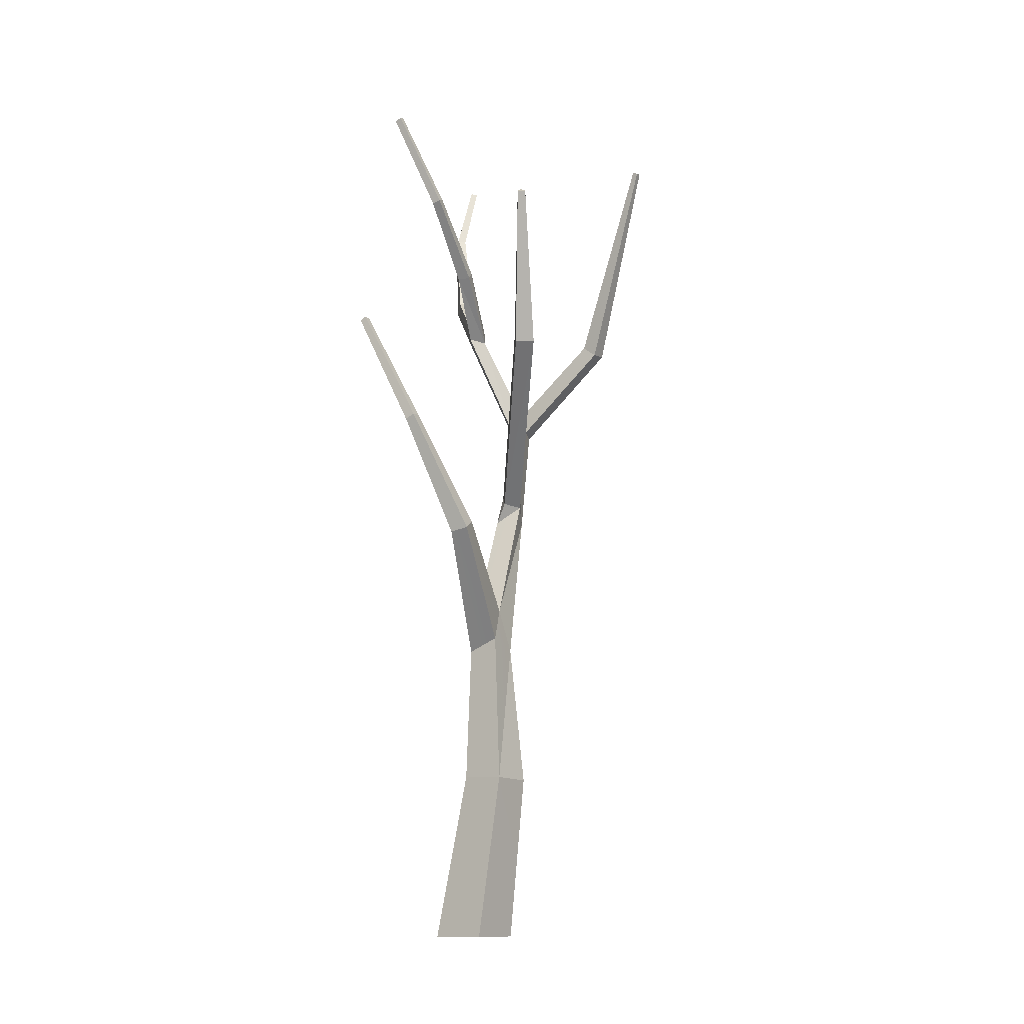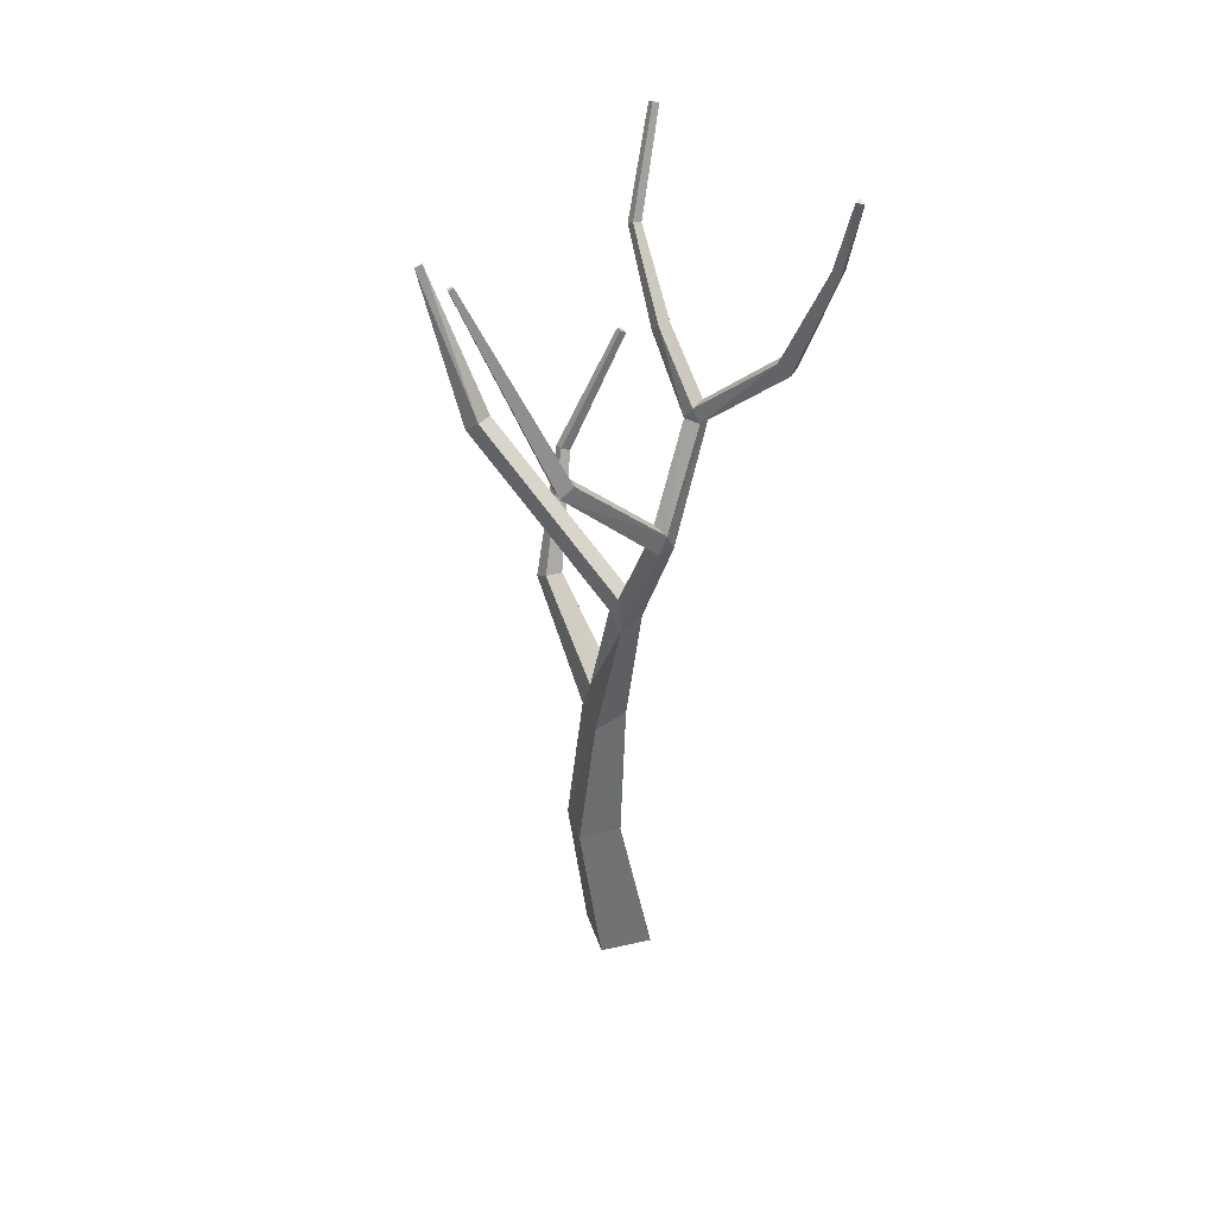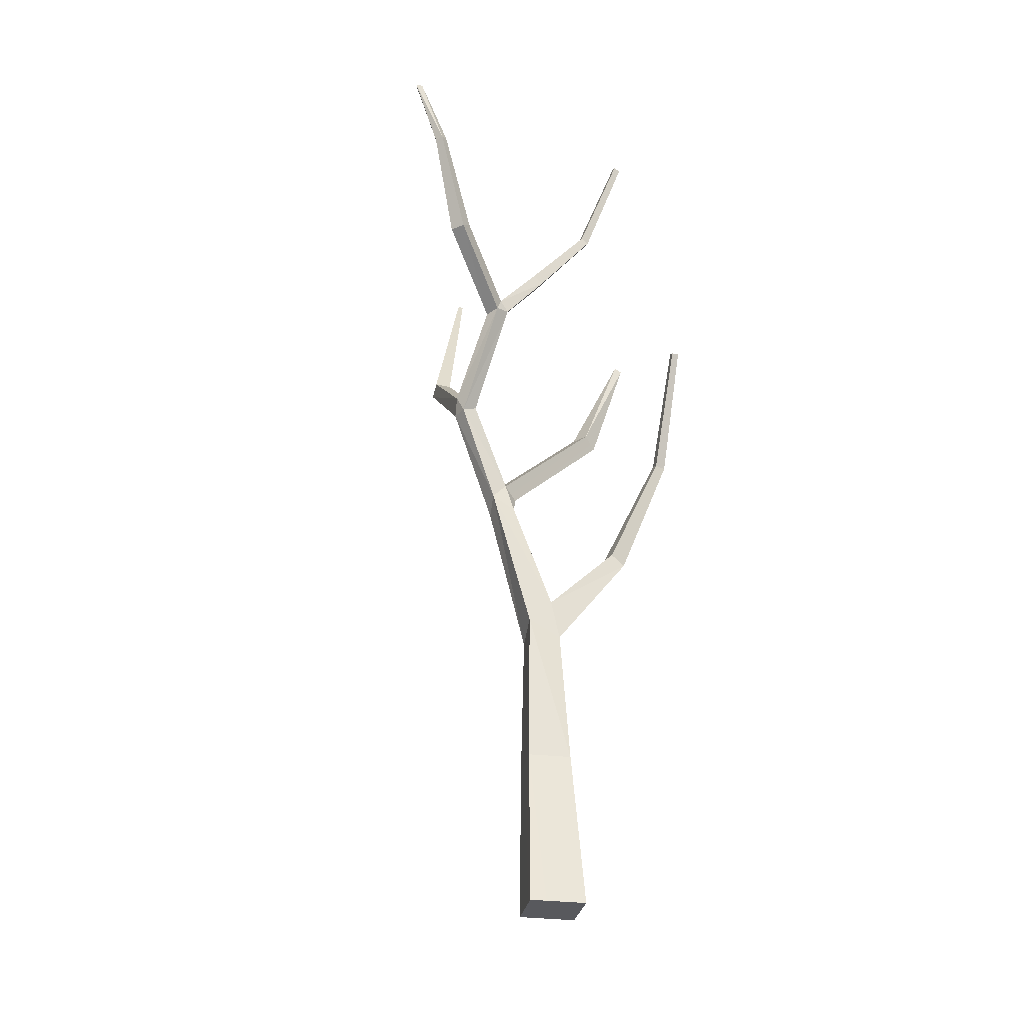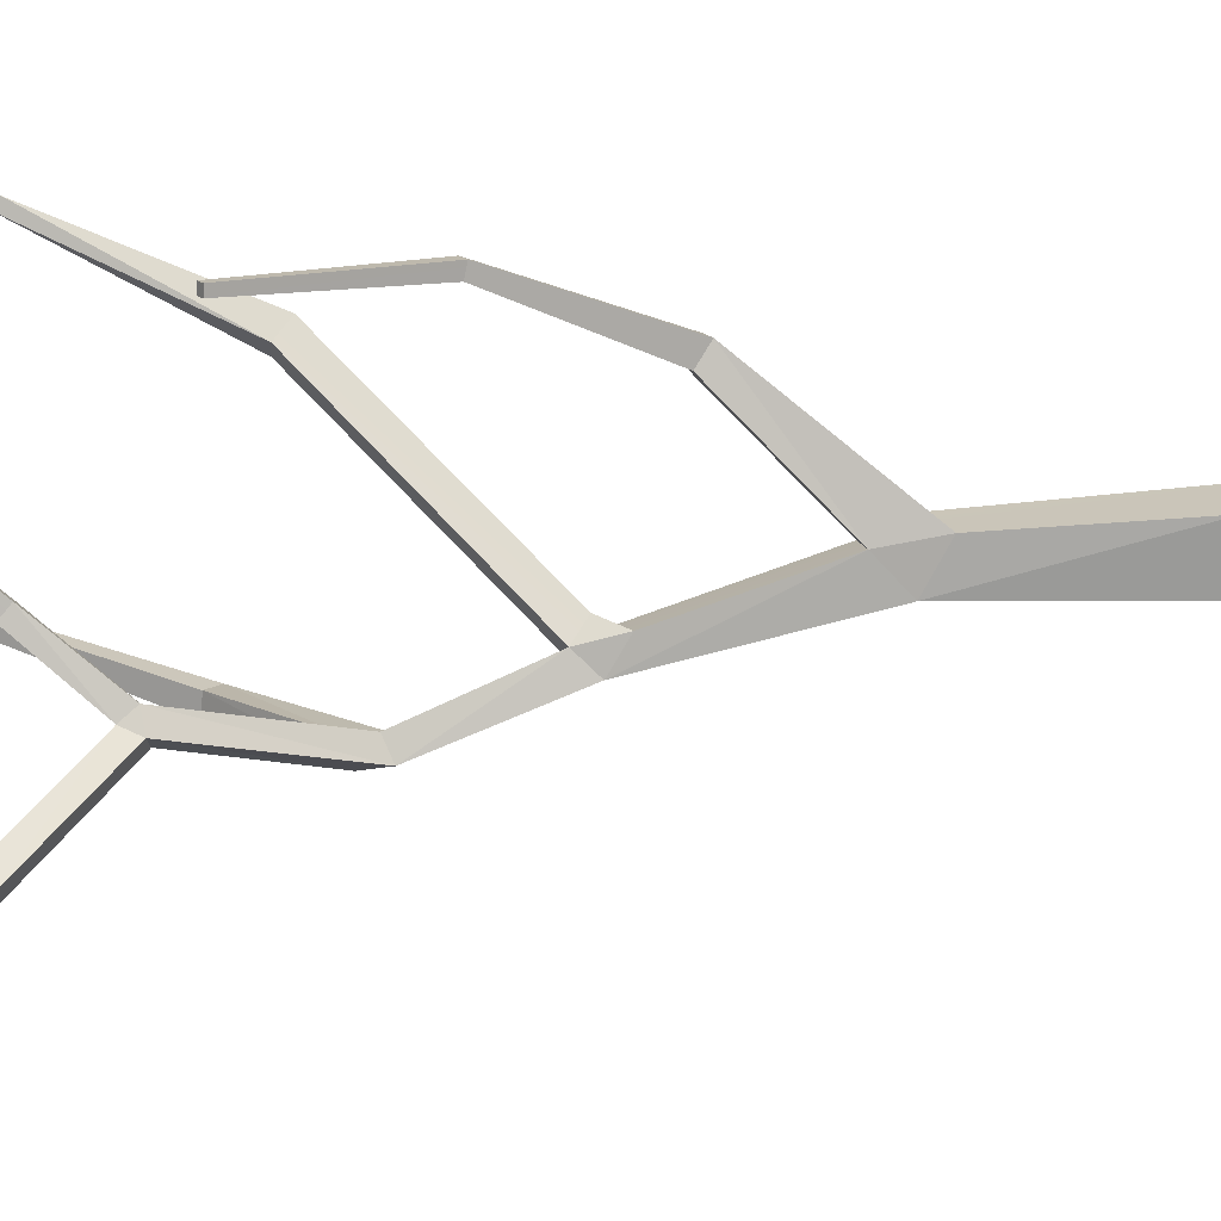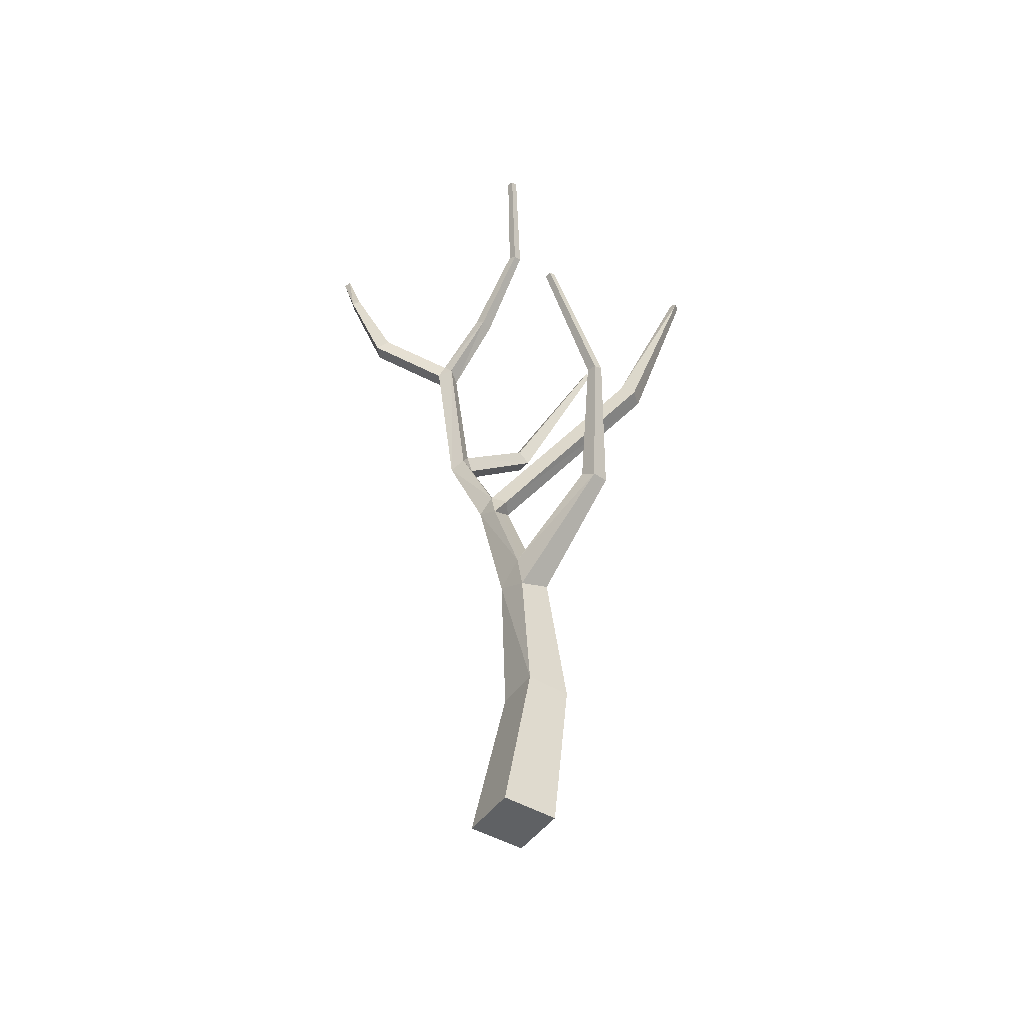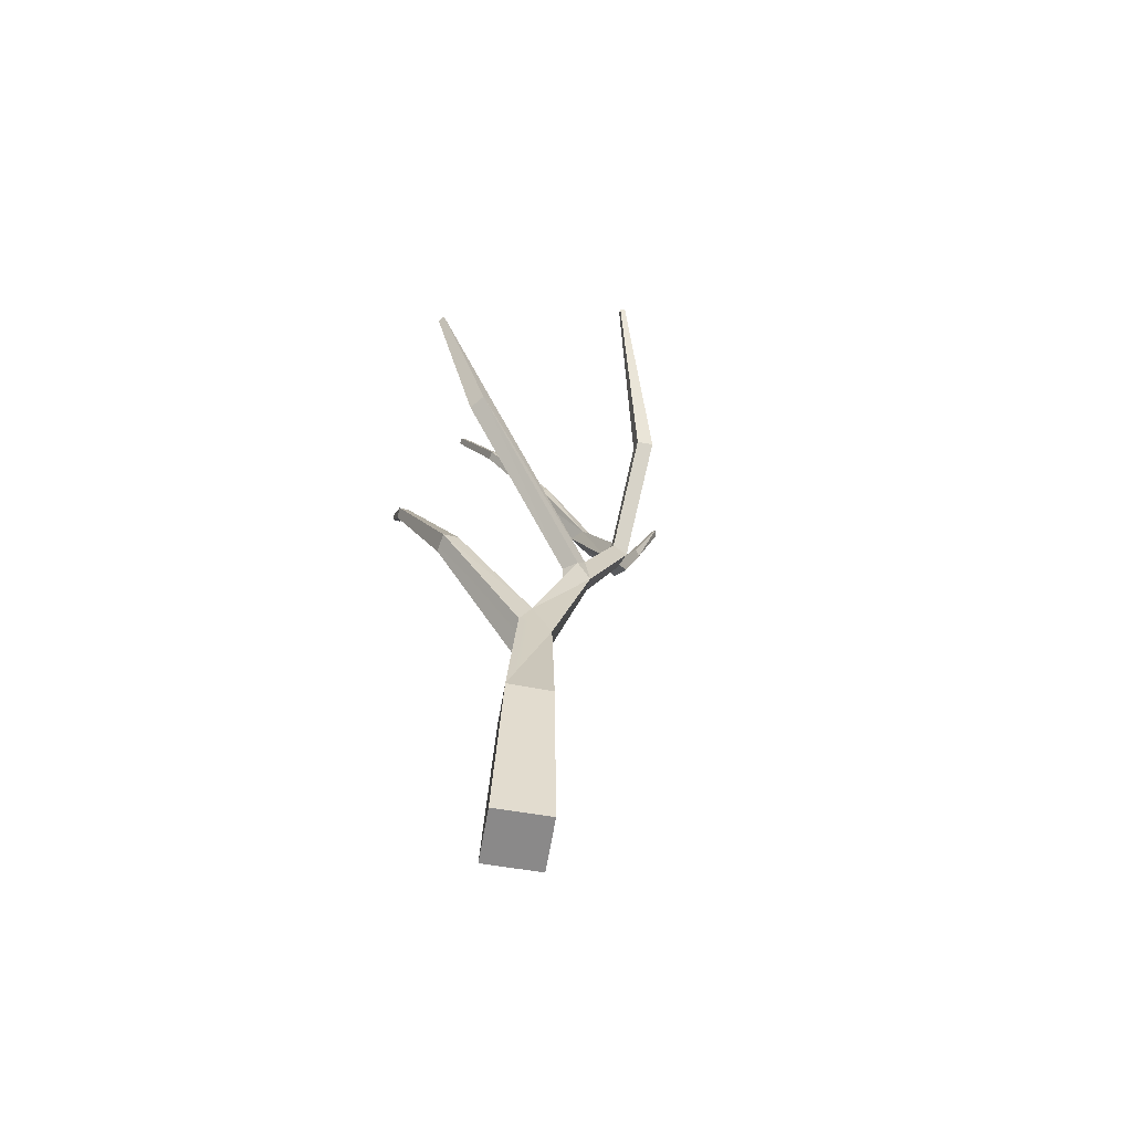
<metadata>
{"format":"obj","ext":"obj","renderer":"f3d","projection":"perspective","resolution":1024,"background":"white","views":[{"elev":-12.2,"azim":7.0,"up":"+Y"},{"elev":36.6,"azim":134.0,"up":"+Y"},{"elev":-30.2,"azim":-129.9,"up":"+Y"},{"elev":-8.1,"azim":-93.2,"up":"+Z"},{"elev":-46.7,"azim":-63.0,"up":"+Y"},{"elev":-63.3,"azim":51.0,"up":"+Y"}]}
</metadata>
<code>
o Tree2_3_Cube.036
v 22.97 -0.07149 0.2033
v 22.42 7.204 -1.462
v 22.37 7.217 -1.448
v 21.98 7.098 0.6337
v 21.99 7.114 0.5832
v 22.04 7.132 0.6024
v 21.79 5.069 1.105
v 21.81 5.069 1.055
v 21.86 5.095 1.074
v 24.13 6.564 0.432
v 24.1 6.581 0.4158
v 24.12 6.588 0.3795
v 23.22 5.912 1.756
v 23.24 5.948 1.699
v 22.9 3.601 -0.1498
v 23.03 3.624 0.0531
v 22.83 3.494 0.02833
v 22.92 4.378 -0.4742
v 23.01 4.529 -0.4848
v 22.52 5.284 -0.4201
v 23.04 3.49 -0.07097
v 23.02 3.756 -0.02832
v 22.88 3.734 -0.02826
v 22.91 4.436 -0.3472
v 22.93 1.222 0.6264
v 22.63 1.233 0.4572
v 22.79 1.23 0.1564
v 22.97 2.319 0.2598
v 22.65 2.303 0.3804
v 22.76 2.438 0.1379
v 22.76 -0.07154 0.5818
v 22.38 -0.07141 0.3709
v 22.59 -0.07152 -0.009922
v 23.1 1.212 0.3252
v 22.66 5.273 -0.31
v 22.66 5.373 -0.3797
v 22.53 5.309 -0.2928
v 22.57 5.774 0.09075
v 22.3 5.796 -0.994
v 22.64 5.27 -0.4412
v 22.54 5.394 -0.3694
v 22.87 2.399 0.4966
v 22.72 3.234 1.14
v 22.69 2.628 0.3213
v 22.9 2.649 0.3895
v 22.42 5.795 -1.034
v 22.25 6.614 -1.295
v 22.45 5.867 -0.9406
v 22.34 5.868 -0.9002
v 22.33 6.626 -1.253
v 22.31 6.603 -1.314
v 22.27 6.635 -1.233
v 22.38 7.198 -1.506
v 22.48 5.768 0.06955
v 22.49 5.831 -0.0065
v 22.59 5.837 0.01455
v 22.37 6.364 0.5201
v 22.3 6.348 0.4971
v 22.03 7.116 0.6529
v 22.38 6.396 0.4586
v 22.31 6.381 0.4361
v 22.59 3.211 1.096
v 22.61 3.286 0.9746
v 22.75 3.302 1.015
v 22.3 4.165 1.331
v 22.23 4.132 1.302
v 22.25 4.147 1.224
v 22.32 4.177 1.254
v 21.83 5.095 1.124
v 23.06 4.379 -0.4581
v 23.05 4.412 -0.3291
v 23 4.563 -0.3544
v 23.76 5.059 -0.1871
v 23.7 5.048 -0.0718
v 23.6 5.125 -0.1114
v 23.66 5.134 -0.2268
v 24.15 6.571 0.3957
v 22.9 3.651 0.106
v 23.29 4.779 1.263
v 23.15 4.775 1.29
v 23.28 5.915 1.745
v 23.12 4.863 1.171
v 23.27 4.866 1.144
f 29 44 30
f 42 28 45
f 17 15 44
f 16 44 45
f 17 78 23
f 37 41 20
f 21 45 28
f 15 28 30
f 12 10 77
f 16 21 22
f 9 7 69
f 6 4 59
f 2 53 3
f 31 33 1
f 24 71 72
f 16 78 17
f 37 18 24
f 19 18 20
f 35 24 72
f 35 19 40
f 70 15 18
f 70 22 21
f 71 23 22
f 24 18 23
f 28 25 34
f 29 25 42
f 30 26 29
f 30 34 27
f 25 1 34
f 26 31 25
f 27 32 26
f 34 33 27
f 56 35 36
f 54 35 38
f 54 41 37
f 55 56 41
f 41 36 48
f 40 20 39
f 46 48 40
f 39 41 49
f 62 42 43
f 44 29 62
f 63 45 44
f 43 45 64
f 51 39 47
f 51 48 46
f 52 48 50
f 52 47 49
f 52 50 2
f 2 51 53
f 3 47 52
f 58 38 57
f 58 55 54
f 61 56 55
f 57 56 60
f 59 58 57
f 61 58 4
f 59 60 6
f 5 6 61
f 66 63 62
f 67 64 63
f 43 64 68
f 65 66 43
f 69 66 65
f 8 66 7
f 9 67 8
f 9 65 68
f 74 70 73
f 74 72 71
f 75 19 72
f 73 19 76
f 10 73 77
f 10 75 74
f 11 76 75
f 77 76 12
f 22 23 82
f 79 78 16
f 80 82 78
f 79 22 83
f 13 79 81
f 13 82 80
f 14 83 82
f 81 83 14
f 16 17 44
f 18 19 70
f 16 45 21
f 15 30 44
f 15 21 28
f 14 13 81
f 12 11 10
f 9 8 7
f 17 23 15
f 6 5 4
f 31 32 33
f 35 40 36
f 37 20 18
f 35 72 19
f 35 37 24
f 40 19 20
f 70 21 15
f 18 15 23
f 71 22 70
f 24 23 71
f 28 42 25
f 29 26 25
f 30 27 26
f 30 28 34
f 25 31 1
f 26 32 31
f 27 33 32
f 34 1 33
f 41 56 36
f 54 37 35
f 54 55 41
f 38 35 56
f 48 36 40
f 39 20 41
f 39 46 40
f 49 41 48
f 62 29 42
f 45 43 42
f 62 63 44
f 63 64 45
f 51 46 39
f 47 39 49
f 51 50 48
f 52 49 48
f 2 50 51
f 53 51 47
f 2 3 52
f 3 53 47
f 58 54 38
f 58 61 55
f 61 60 56
f 57 38 56
f 59 4 58
f 60 59 57
f 61 6 60
f 4 5 61
f 66 62 43
f 66 67 63
f 67 68 64
f 65 43 68
f 69 7 66
f 8 67 66
f 9 68 67
f 9 69 65
f 74 71 70
f 74 75 72
f 75 76 19
f 73 70 19
f 10 74 73
f 10 11 75
f 11 12 76
f 77 73 76
f 78 82 23
f 79 80 78
f 83 22 82
f 79 16 22
f 13 80 79
f 81 79 83
f 13 14 82

</code>
